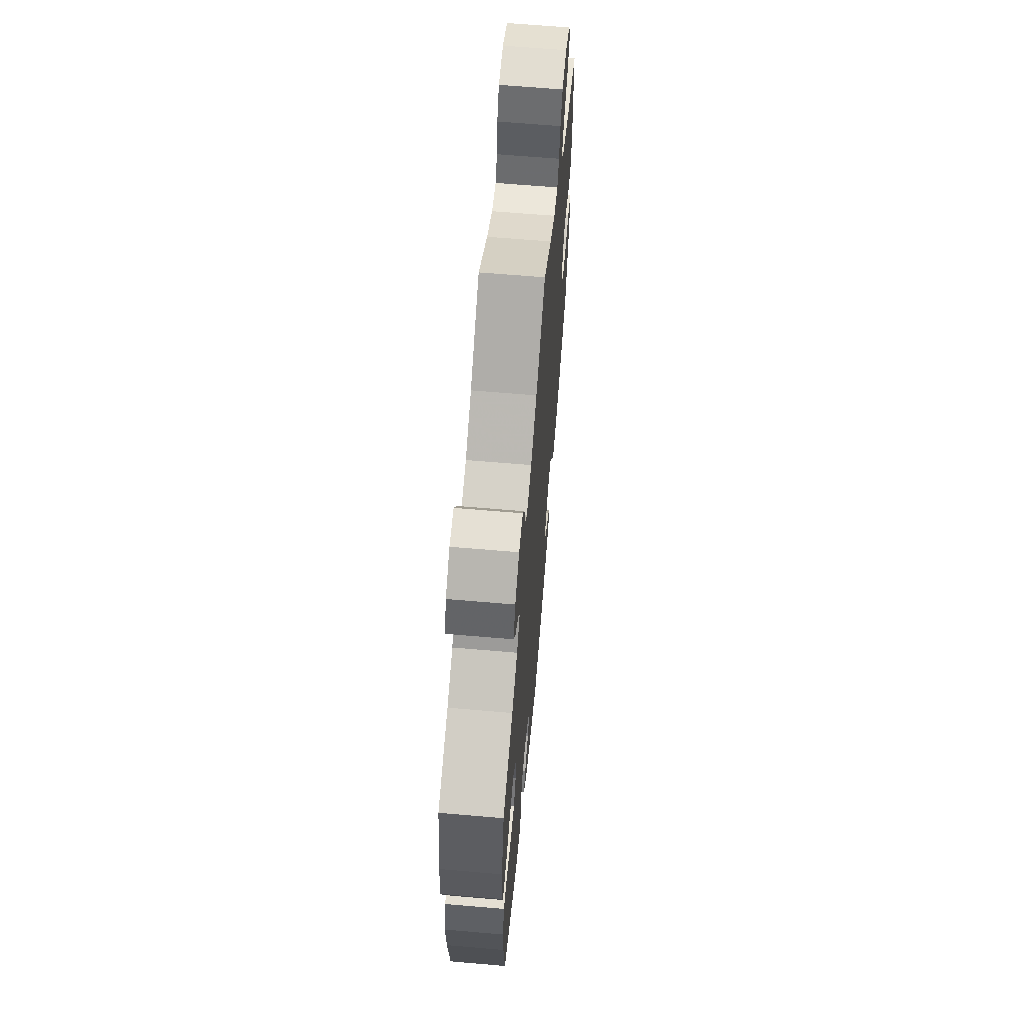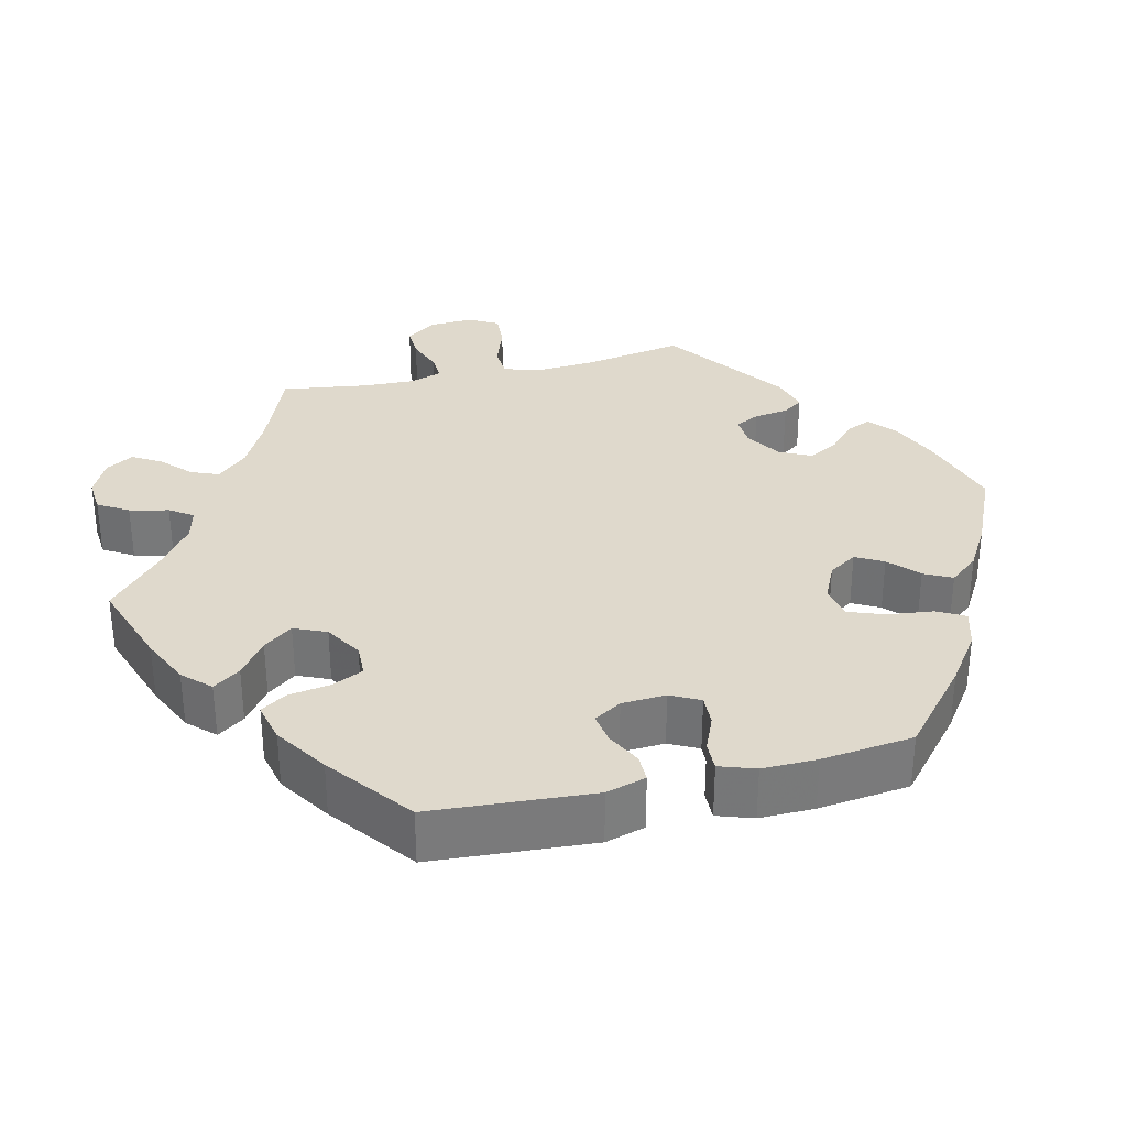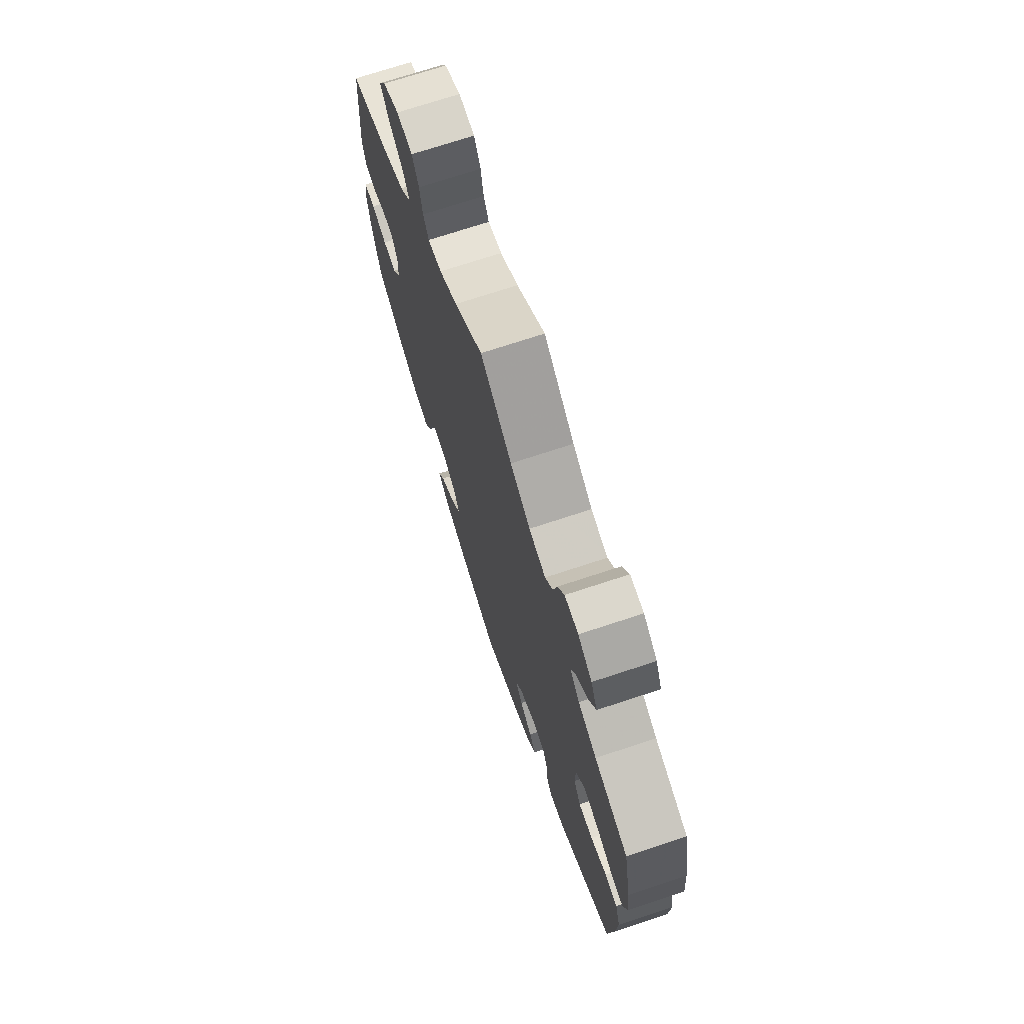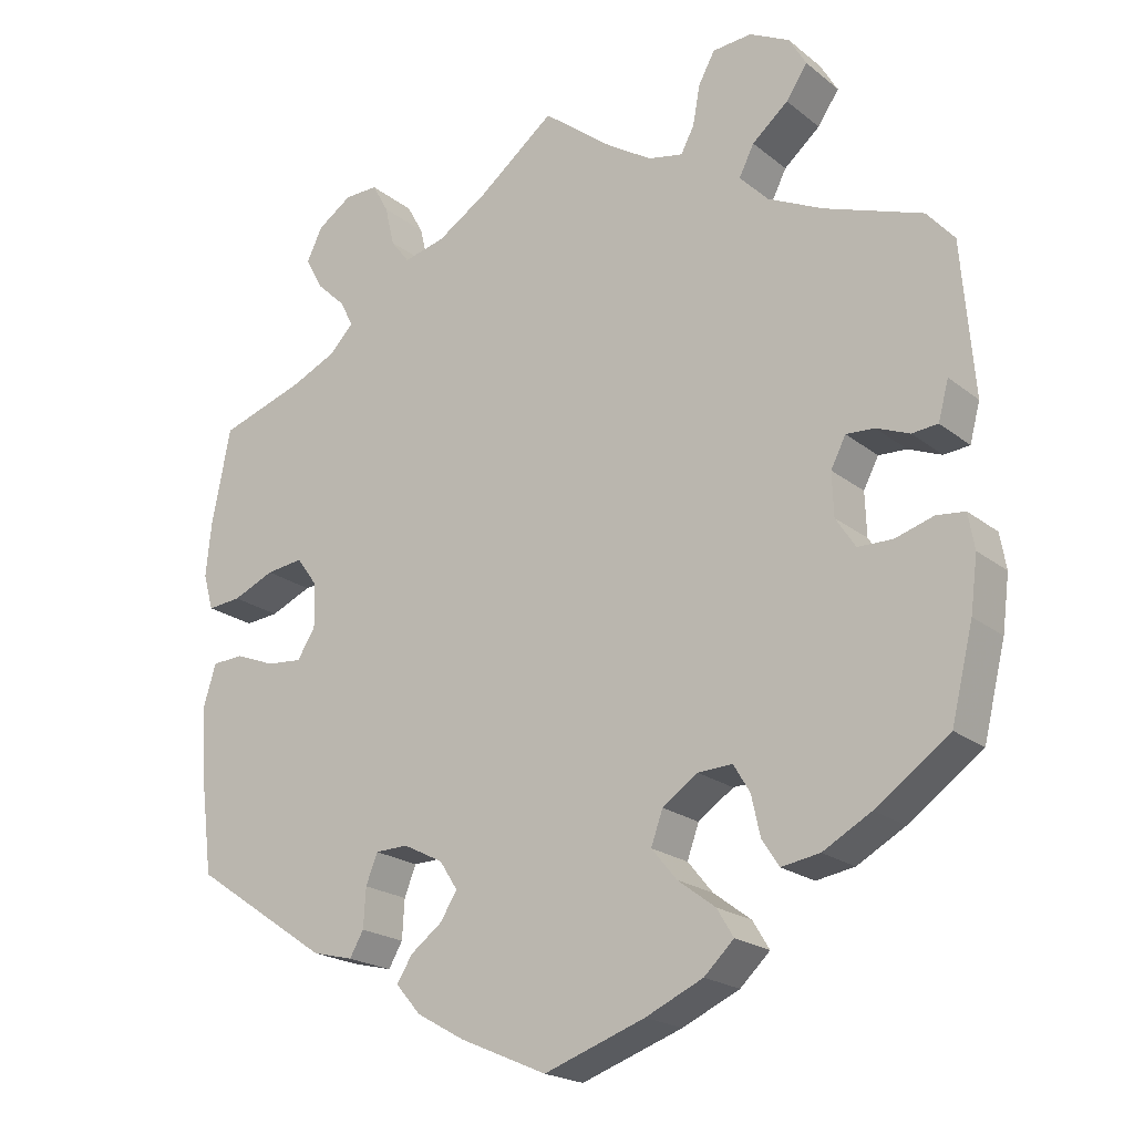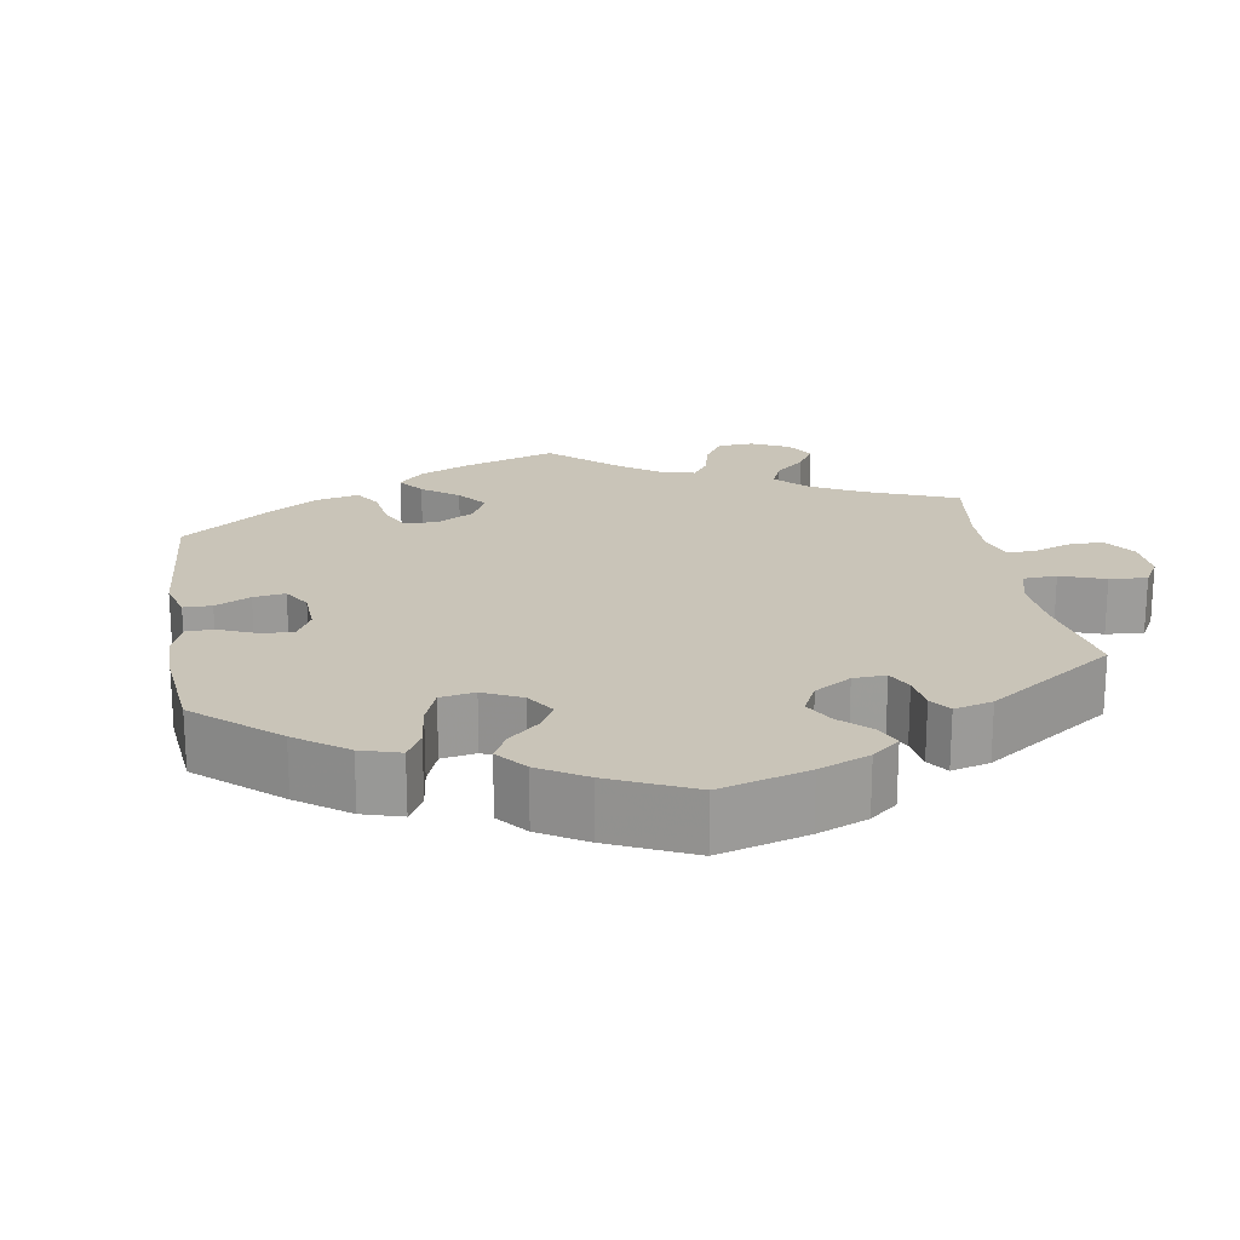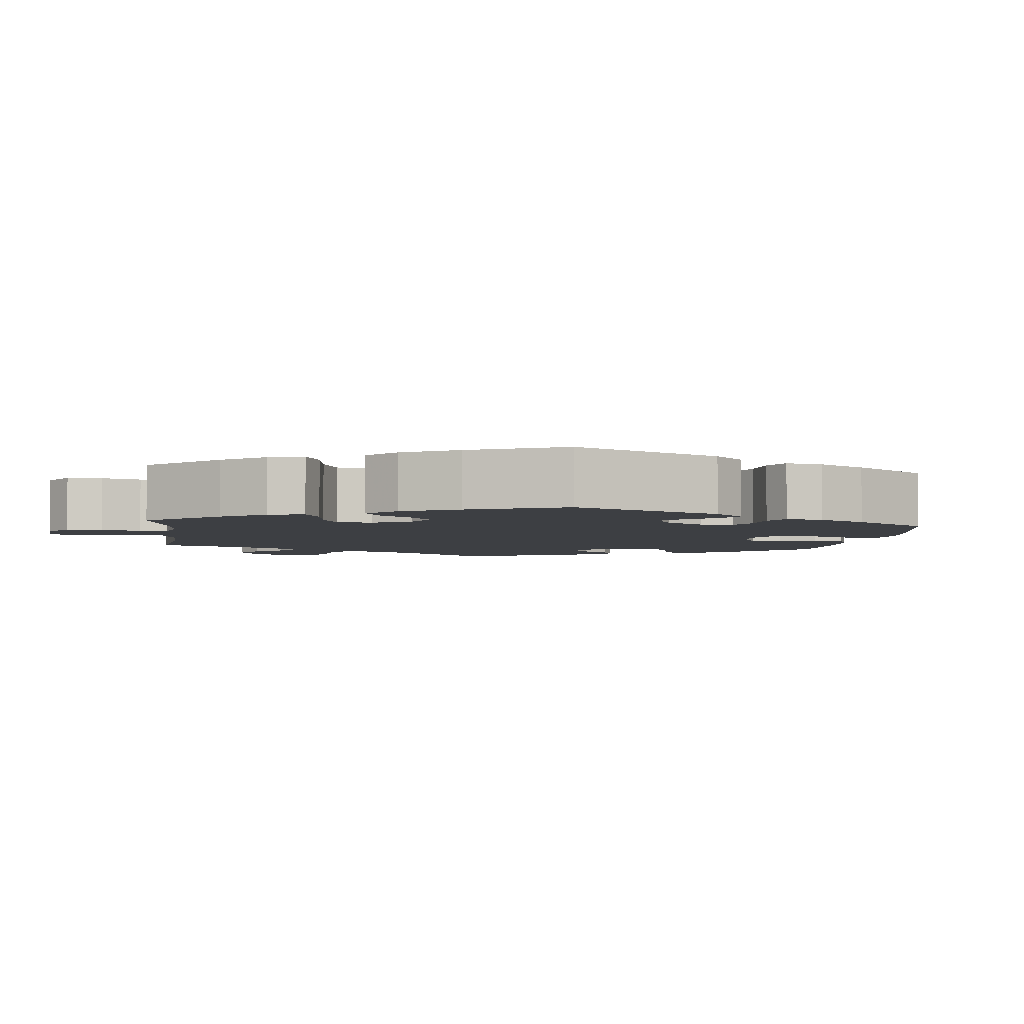
<metadata>
{"format":"obj","ext":"obj","renderer":"f3d","projection":"perspective","resolution":1024,"background":"white","views":[{"elev":63.9,"azim":95.0,"up":"+Z"},{"elev":32.3,"azim":136.3,"up":"+Y"},{"elev":71.9,"azim":71.7,"up":"+Z"},{"elev":-20.6,"azim":-144.3,"up":"+Z"},{"elev":20.2,"azim":-129.2,"up":"+Y"},{"elev":-4.0,"azim":113.2,"up":"+Y"}]}
</metadata>
<code>
v 0.099 0.07 0.5
v 0.162 0.07 0.46
v 0.215 0.07 0.447
v 0.239 0.07 0.478
v 0.251 0.07 0.529
v 0.272 0.07 0.567
v 0.315 0.07 0.566
v 0.359 0.07 0.536
v 0.379 0.07 0.494
v 0.357 0.07 0.453
v 0.319 0.07 0.417
v 0.303 0.07 0.384
v 0.334 0.07 0.352
v 0.393 0.07 0.325
v 0.5 0.07 0.29
v 0.524 0.07 0.169
v 0.531 0.07 0.099
v 0.518 0.07 0.053
v 0.475 0.07 0.057
v 0.422 0.07 0.08
v 0.375 0.07 0.086
v 0.348 0.07 0.049
v 0.347 0.07 -0.007
v 0.37 0.07 -0.044
v 0.415 0.07 -0.04
v 0.466 0.07 -0.02
v 0.506 0.07 -0.022
v 0.522 0.07 -0.074
v 0.518 0.07 -0.155
v 0.501 0.07 -0.289
v 0.327 0.07 -0.407
v 0.275 0.07 -0.42
v 0.257 0.07 -0.389
v 0.254 0.07 -0.339
v 0.239 0.07 -0.301
v 0.197 0.07 -0.3
v 0.146 0.07 -0.326
v 0.123 0.07 -0.362
v 0.145 0.07 -0.396
v 0.185 0.07 -0.426
v 0.205 0.07 -0.458
v 0.173 0.07 -0.495
v 0.111 0.07 -0.53
v 0.001 0.07 -0.578
v -0.128 0.07 -0.533
v -0.201 0.07 -0.5
v -0.239 0.07 -0.464
v -0.218 0.07 -0.429
v -0.17 0.07 -0.393
v -0.138 0.07 -0.354
v -0.153 0.07 -0.312
v -0.198 0.07 -0.281
v -0.242 0.07 -0.279
v -0.263 0.07 -0.314
v -0.274 0.07 -0.364
v -0.296 0.07 -0.398
v -0.345 0.07 -0.39
v -0.406 0.07 -0.356
v -0.5 0.07 -0.289
v -0.528 0.07 -0.175
v -0.537 0.07 -0.106
v -0.529 0.07 -0.061
v -0.493 0.07 -0.057
v -0.444 0.07 -0.072
v -0.4 0.07 -0.071
v -0.375 0.07 -0.033
v -0.373 0.07 0.022
v -0.392 0.07 0.059
v -0.428 0.07 0.057
v -0.47 0.07 0.04
v -0.503 0.07 0.043
v -0.516 0.07 0.092
v -0.5 0.07 0.289
v -0.375 0.07 0.334
v -0.305 0.07 0.368
v -0.269 0.07 0.406
v -0.288 0.07 0.444
v -0.334 0.07 0.483
v -0.361 0.07 0.523
v -0.339 0.07 0.561
v -0.288 0.07 0.587
v -0.238 0.07 0.583
v -0.217 0.07 0.544
v -0.208 0.07 0.494
v -0.191 0.07 0.462
v -0.147 0.07 0.471
v -0.09 0.07 0.507
v 0 0.07 0.578
v 0.099 0 0.5
v 0.162 0 0.46
v 0.215 0 0.447
v 0.239 0 0.478
v 0.251 0 0.529
v 0.272 0 0.567
v 0.315 0 0.566
v 0.359 0 0.536
v 0.379 0 0.494
v 0.357 0 0.453
v 0.319 0 0.417
v 0.303 0 0.384
v 0.334 0 0.352
v 0.393 0 0.325
v 0.5 0 0.29
v 0.524 0 0.169
v 0.531 0 0.099
v 0.518 0 0.053
v 0.475 0 0.057
v 0.422 0 0.08
v 0.375 0 0.086
v 0.348 0 0.049
v 0.347 0 -0.007
v 0.37 0 -0.044
v 0.415 0 -0.04
v 0.466 0 -0.02
v 0.506 0 -0.022
v 0.522 0 -0.074
v 0.518 0 -0.155
v 0.501 0 -0.289
v 0.327 0 -0.407
v 0.275 0 -0.42
v 0.257 0 -0.389
v 0.254 0 -0.339
v 0.239 0 -0.301
v 0.197 0 -0.3
v 0.146 0 -0.326
v 0.123 0 -0.362
v 0.145 0 -0.396
v 0.185 0 -0.426
v 0.205 0 -0.458
v 0.173 0 -0.495
v 0.111 0 -0.53
v 0.001 0 -0.578
v -0.128 0 -0.533
v -0.201 0 -0.5
v -0.239 0 -0.464
v -0.218 0 -0.429
v -0.17 0 -0.393
v -0.138 0 -0.354
v -0.153 0 -0.312
v -0.198 0 -0.281
v -0.242 0 -0.279
v -0.263 0 -0.314
v -0.274 0 -0.364
v -0.296 0 -0.398
v -0.345 0 -0.39
v -0.406 0 -0.356
v -0.5 0 -0.289
v -0.528 0 -0.175
v -0.537 0 -0.106
v -0.529 0 -0.061
v -0.493 0 -0.057
v -0.444 0 -0.072
v -0.4 0 -0.071
v -0.375 0 -0.033
v -0.373 0 0.022
v -0.392 0 0.059
v -0.428 0 0.057
v -0.47 0 0.04
v -0.503 0 0.043
v -0.516 0 0.092
v -0.5 0 0.289
v -0.375 0 0.334
v -0.305 0 0.368
v -0.269 0 0.406
v -0.288 0 0.444
v -0.334 0 0.483
v -0.361 0 0.523
v -0.339 0 0.561
v -0.288 0 0.587
v -0.238 0 0.583
v -0.217 0 0.544
v -0.208 0 0.494
v -0.191 0 0.462
v -0.147 0 0.471
v -0.09 0 0.507
v 0 0 0.578
f 87 88 1
f 86 87 1 2
f 85 86 2 3
f 81 82 83 84
f 81 84 85
f 80 81 85
f 77 78 79 80
f 76 77 80 85
f 75 76 85 3
f 71 72 73 74
f 69 70 71 74
f 68 69 74 75
f 67 68 75 3
f 61 62 63 64
f 61 64 65
f 60 61 65
f 59 60 65
f 58 59 65 66
f 54 55 56 57
f 53 54 57 58
f 46 47 48 49
f 46 49 50
f 45 46 50
f 44 45 50
f 43 44 50 51
f 39 40 41 42
f 38 39 42 43
f 31 32 33 34
f 31 34 35
f 30 31 35
f 29 30 35 36
f 25 26 27 28
f 24 25 28 29
f 17 18 19 20
f 17 20 21
f 14 15 16 17
f 13 14 17 21
f 12 13 21 22
f 8 9 10 11
f 8 11 12
f 7 8 12
f 4 5 6 7
f 3 4 7 12
f 66 67 3 12
f 53 58 66 12
f 38 43 51
f 37 38 51 52
f 36 37 52
f 24 29 36 52
f 23 24 52 53
f 12 22 23 53
f 89 176 175
f 90 89 175 174
f 91 90 174 173
f 172 171 170 169
f 173 172 169
f 173 169 168
f 168 167 166 165
f 173 168 165 164
f 91 173 164 163
f 162 161 160 159
f 162 159 158 157
f 163 162 157 156
f 91 163 156 155
f 152 151 150 149
f 153 152 149
f 153 149 148
f 153 148 147
f 154 153 147 146
f 145 144 143 142
f 146 145 142 141
f 137 136 135 134
f 138 137 134
f 138 134 133
f 138 133 132
f 139 138 132 131
f 130 129 128 127
f 131 130 127 126
f 122 121 120 119
f 123 122 119
f 123 119 118
f 124 123 118 117
f 116 115 114 113
f 117 116 113 112
f 108 107 106 105
f 109 108 105
f 105 104 103 102
f 109 105 102 101
f 110 109 101 100
f 99 98 97 96
f 100 99 96
f 100 96 95
f 95 94 93 92
f 100 95 92 91
f 100 91 155 154
f 100 154 146 141
f 139 131 126
f 140 139 126 125
f 140 125 124
f 140 124 117 112
f 141 140 112 111
f 141 111 110 100
f 1 89 90 2
f 2 90 91 3
f 3 91 92 4
f 4 92 93 5
f 5 93 94 6
f 6 94 95 7
f 7 95 96 8
f 8 96 97 9
f 9 97 98 10
f 10 98 99 11
f 11 99 100 12
f 12 100 101 13
f 13 101 102 14
f 14 102 103 15
f 15 103 104 16
f 16 104 105 17
f 17 105 106 18
f 18 106 107 19
f 19 107 108 20
f 20 108 109 21
f 21 109 110 22
f 22 110 111 23
f 23 111 112 24
f 24 112 113 25
f 25 113 114 26
f 26 114 115 27
f 27 115 116 28
f 28 116 117 29
f 29 117 118 30
f 30 118 119 31
f 31 119 120 32
f 32 120 121 33
f 33 121 122 34
f 34 122 123 35
f 35 123 124 36
f 36 124 125 37
f 37 125 126 38
f 38 126 127 39
f 39 127 128 40
f 40 128 129 41
f 41 129 130 42
f 42 130 131 43
f 43 131 132 44
f 44 132 133 45
f 45 133 134 46
f 46 134 135 47
f 47 135 136 48
f 48 136 137 49
f 49 137 138 50
f 50 138 139 51
f 51 139 140 52
f 52 140 141 53
f 53 141 142 54
f 54 142 143 55
f 55 143 144 56
f 56 144 145 57
f 57 145 146 58
f 58 146 147 59
f 59 147 148 60
f 60 148 149 61
f 61 149 150 62
f 62 150 151 63
f 63 151 152 64
f 64 152 153 65
f 65 153 154 66
f 66 154 155 67
f 67 155 156 68
f 68 156 157 69
f 69 157 158 70
f 70 158 159 71
f 71 159 160 72
f 72 160 161 73
f 73 161 162 74
f 74 162 163 75
f 75 163 164 76
f 76 164 165 77
f 77 165 166 78
f 78 166 167 79
f 79 167 168 80
f 80 168 169 81
f 81 169 170 82
f 82 170 171 83
f 83 171 172 84
f 84 172 173 85
f 85 173 174 86
f 86 174 175 87
f 87 175 176 88
f 88 176 89 1

</code>
